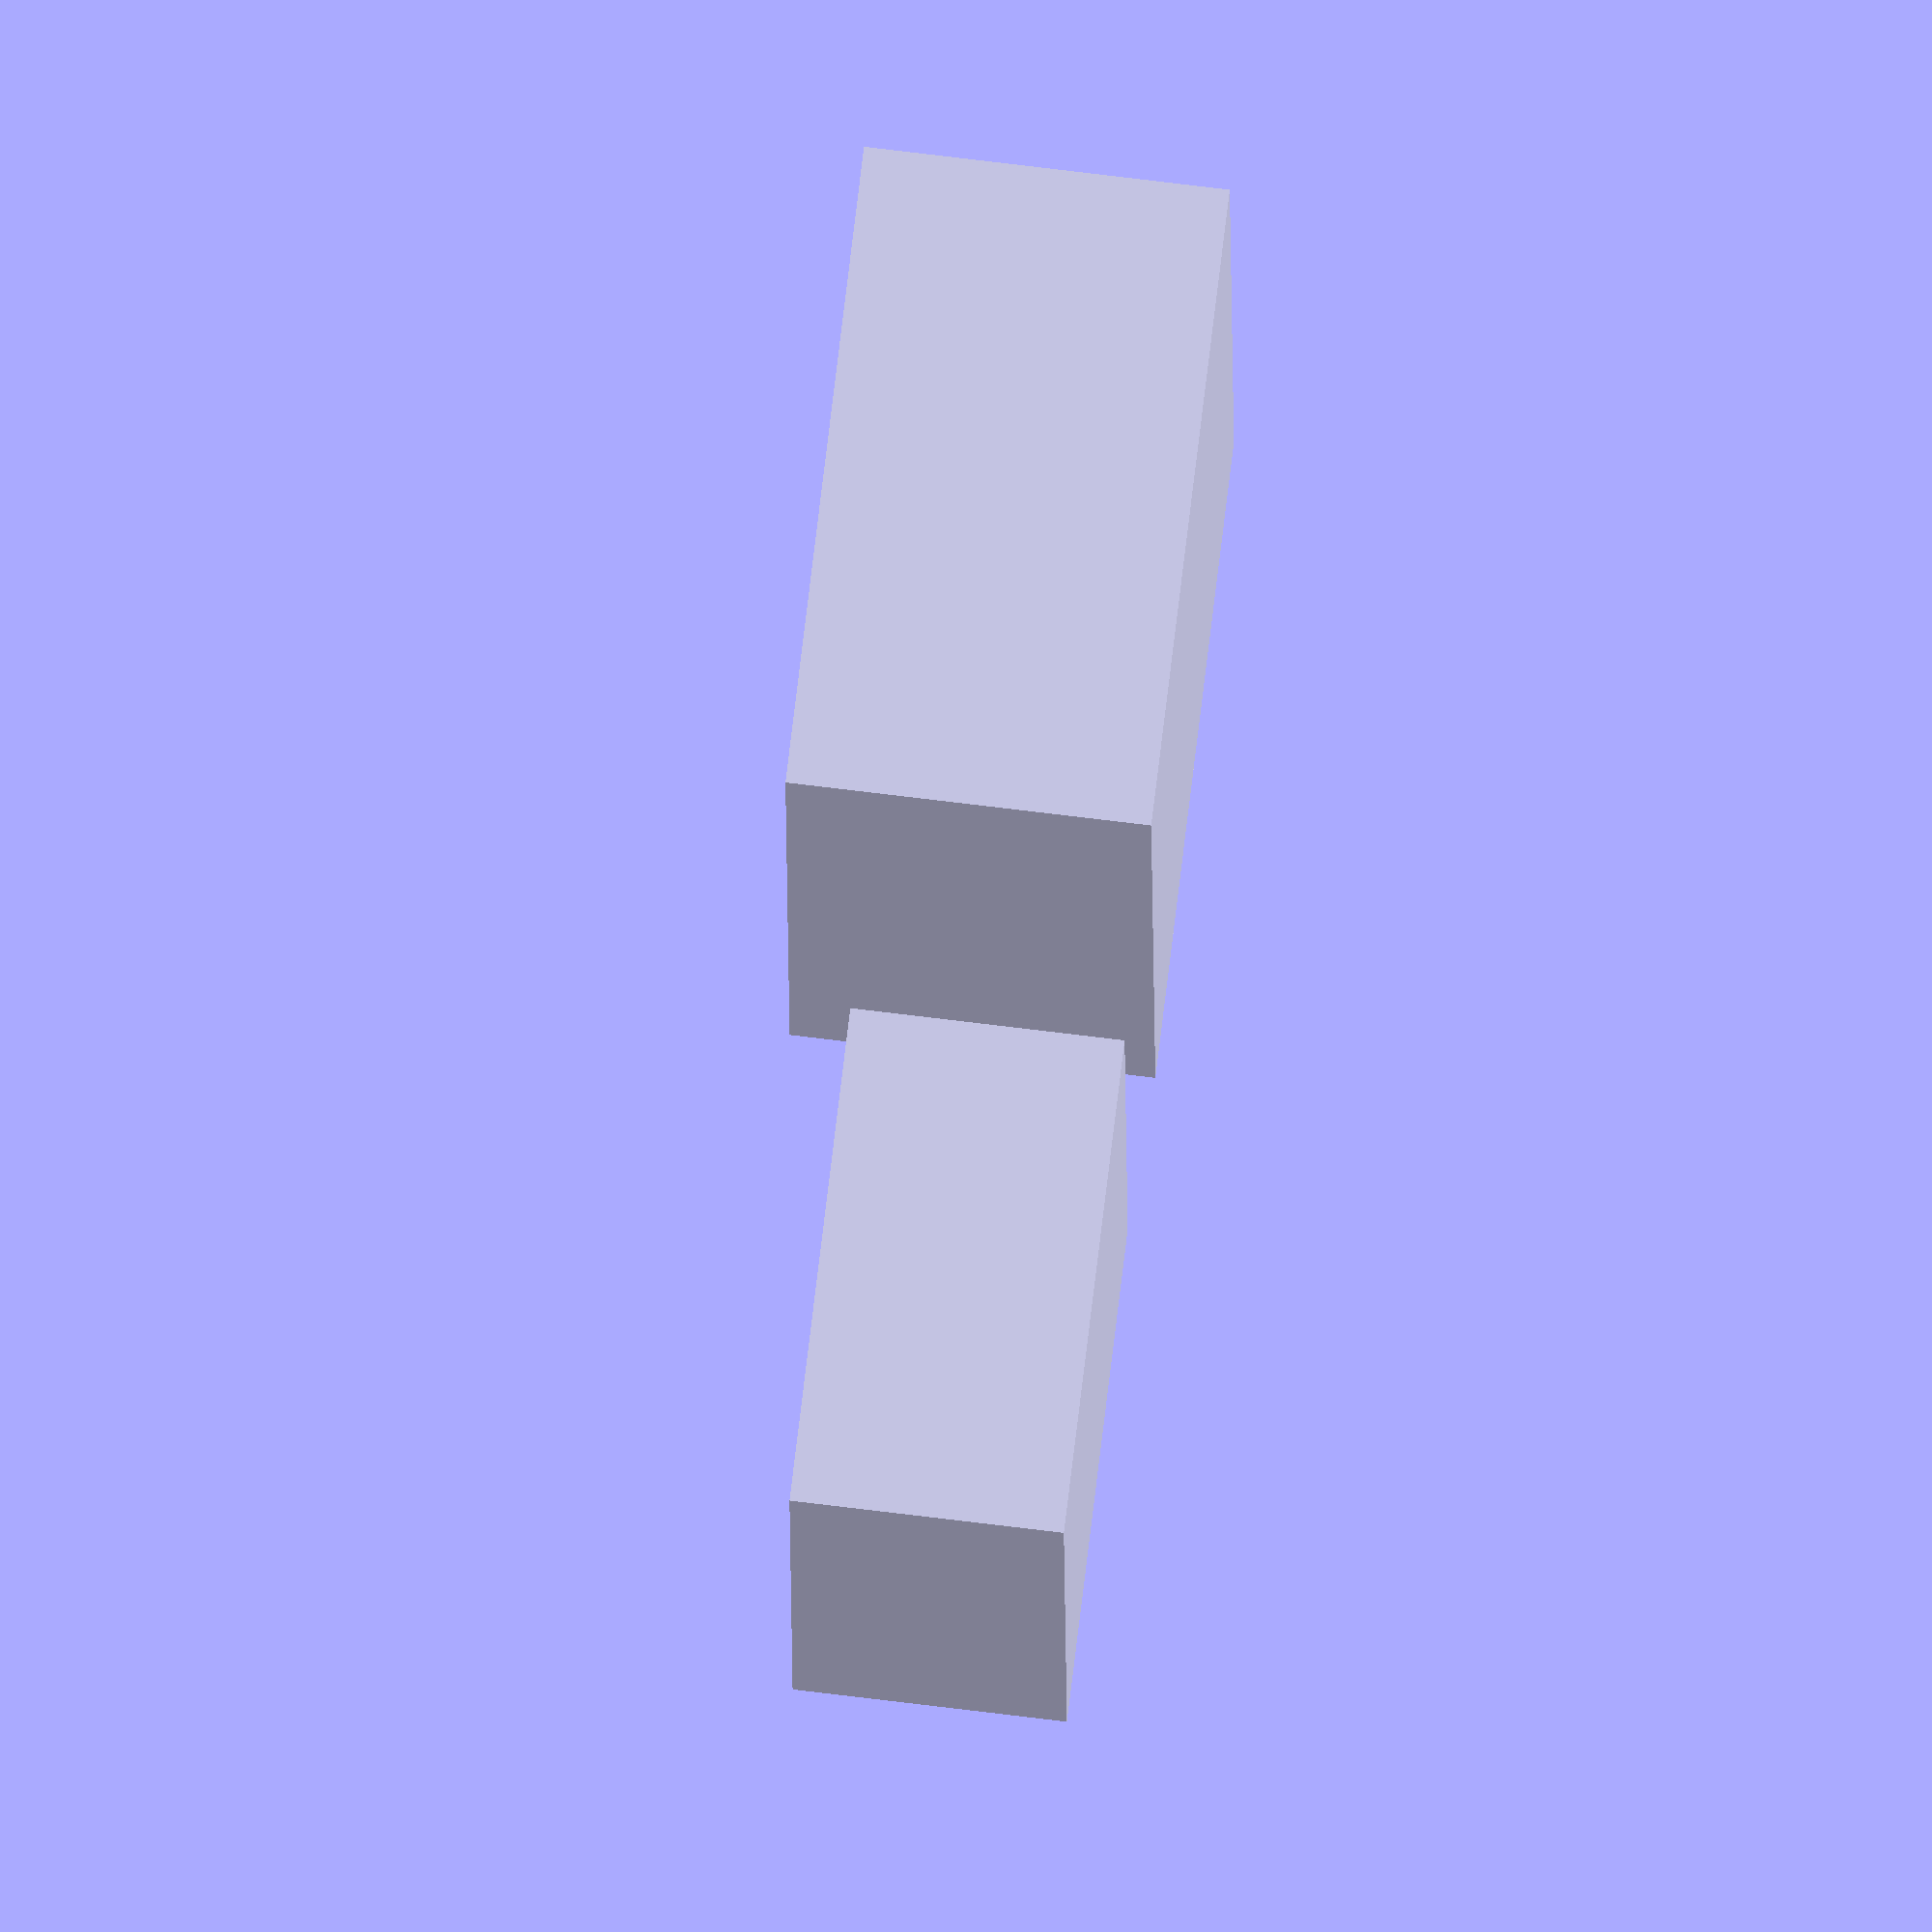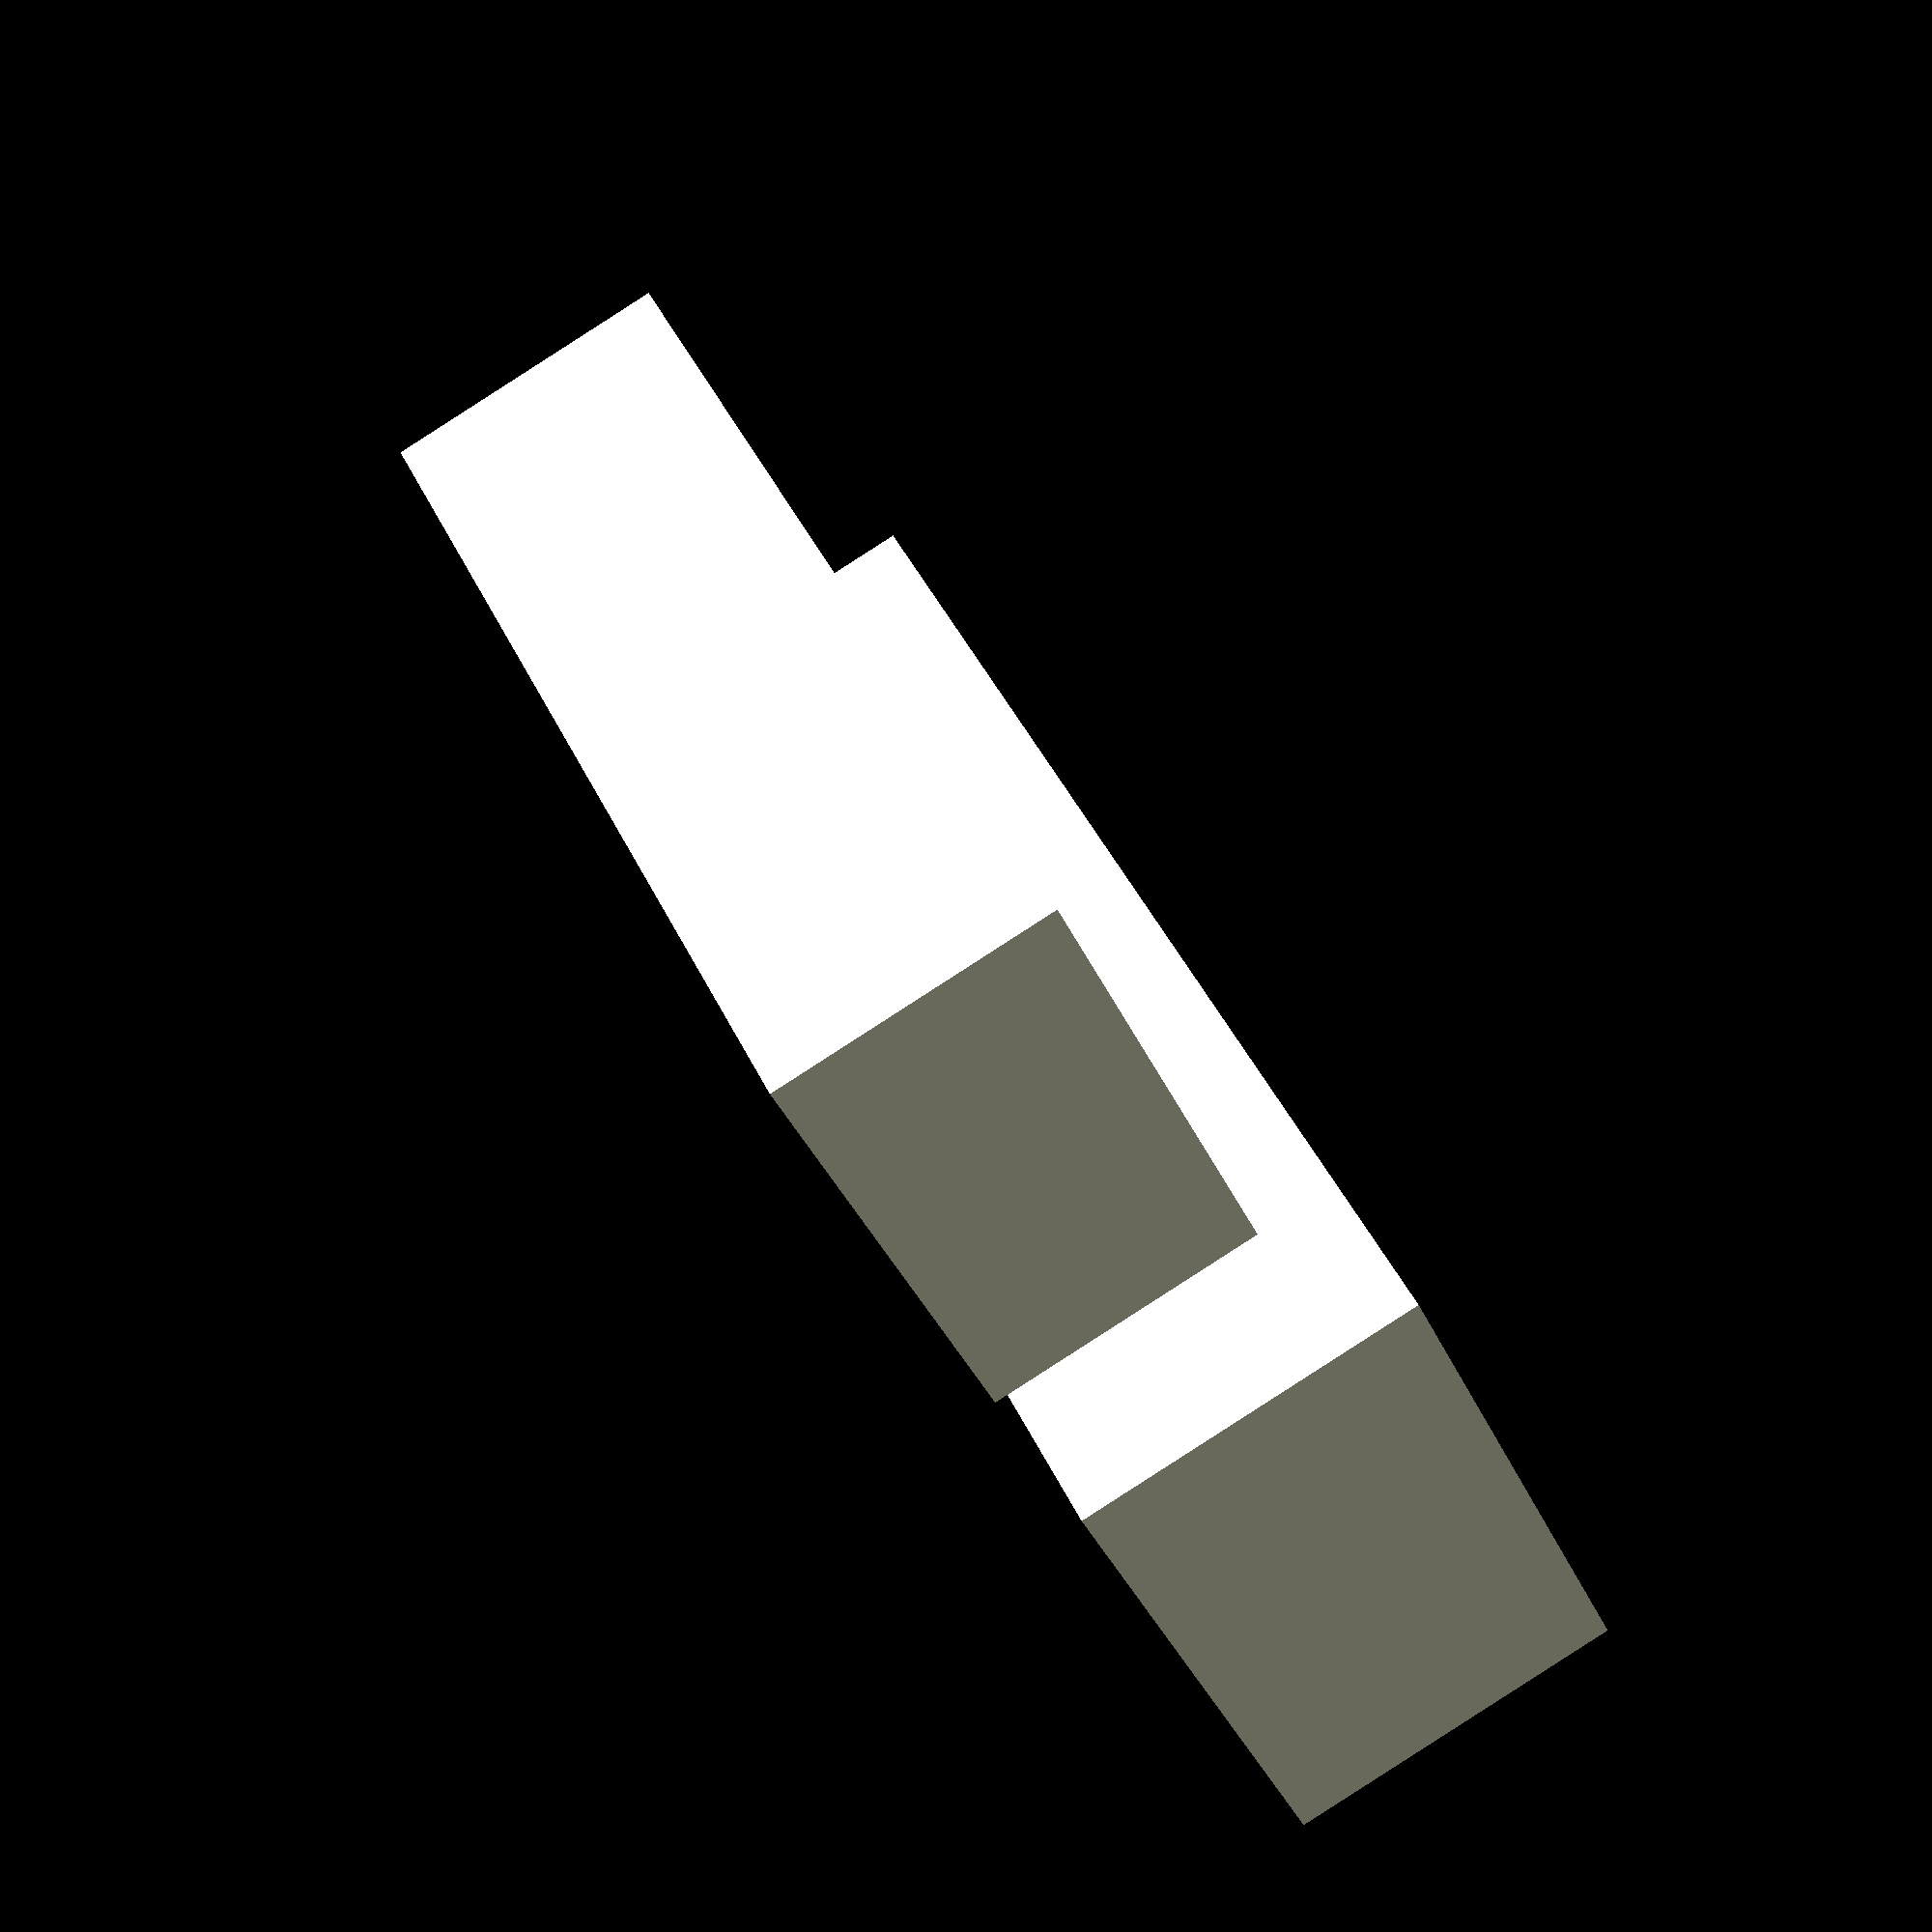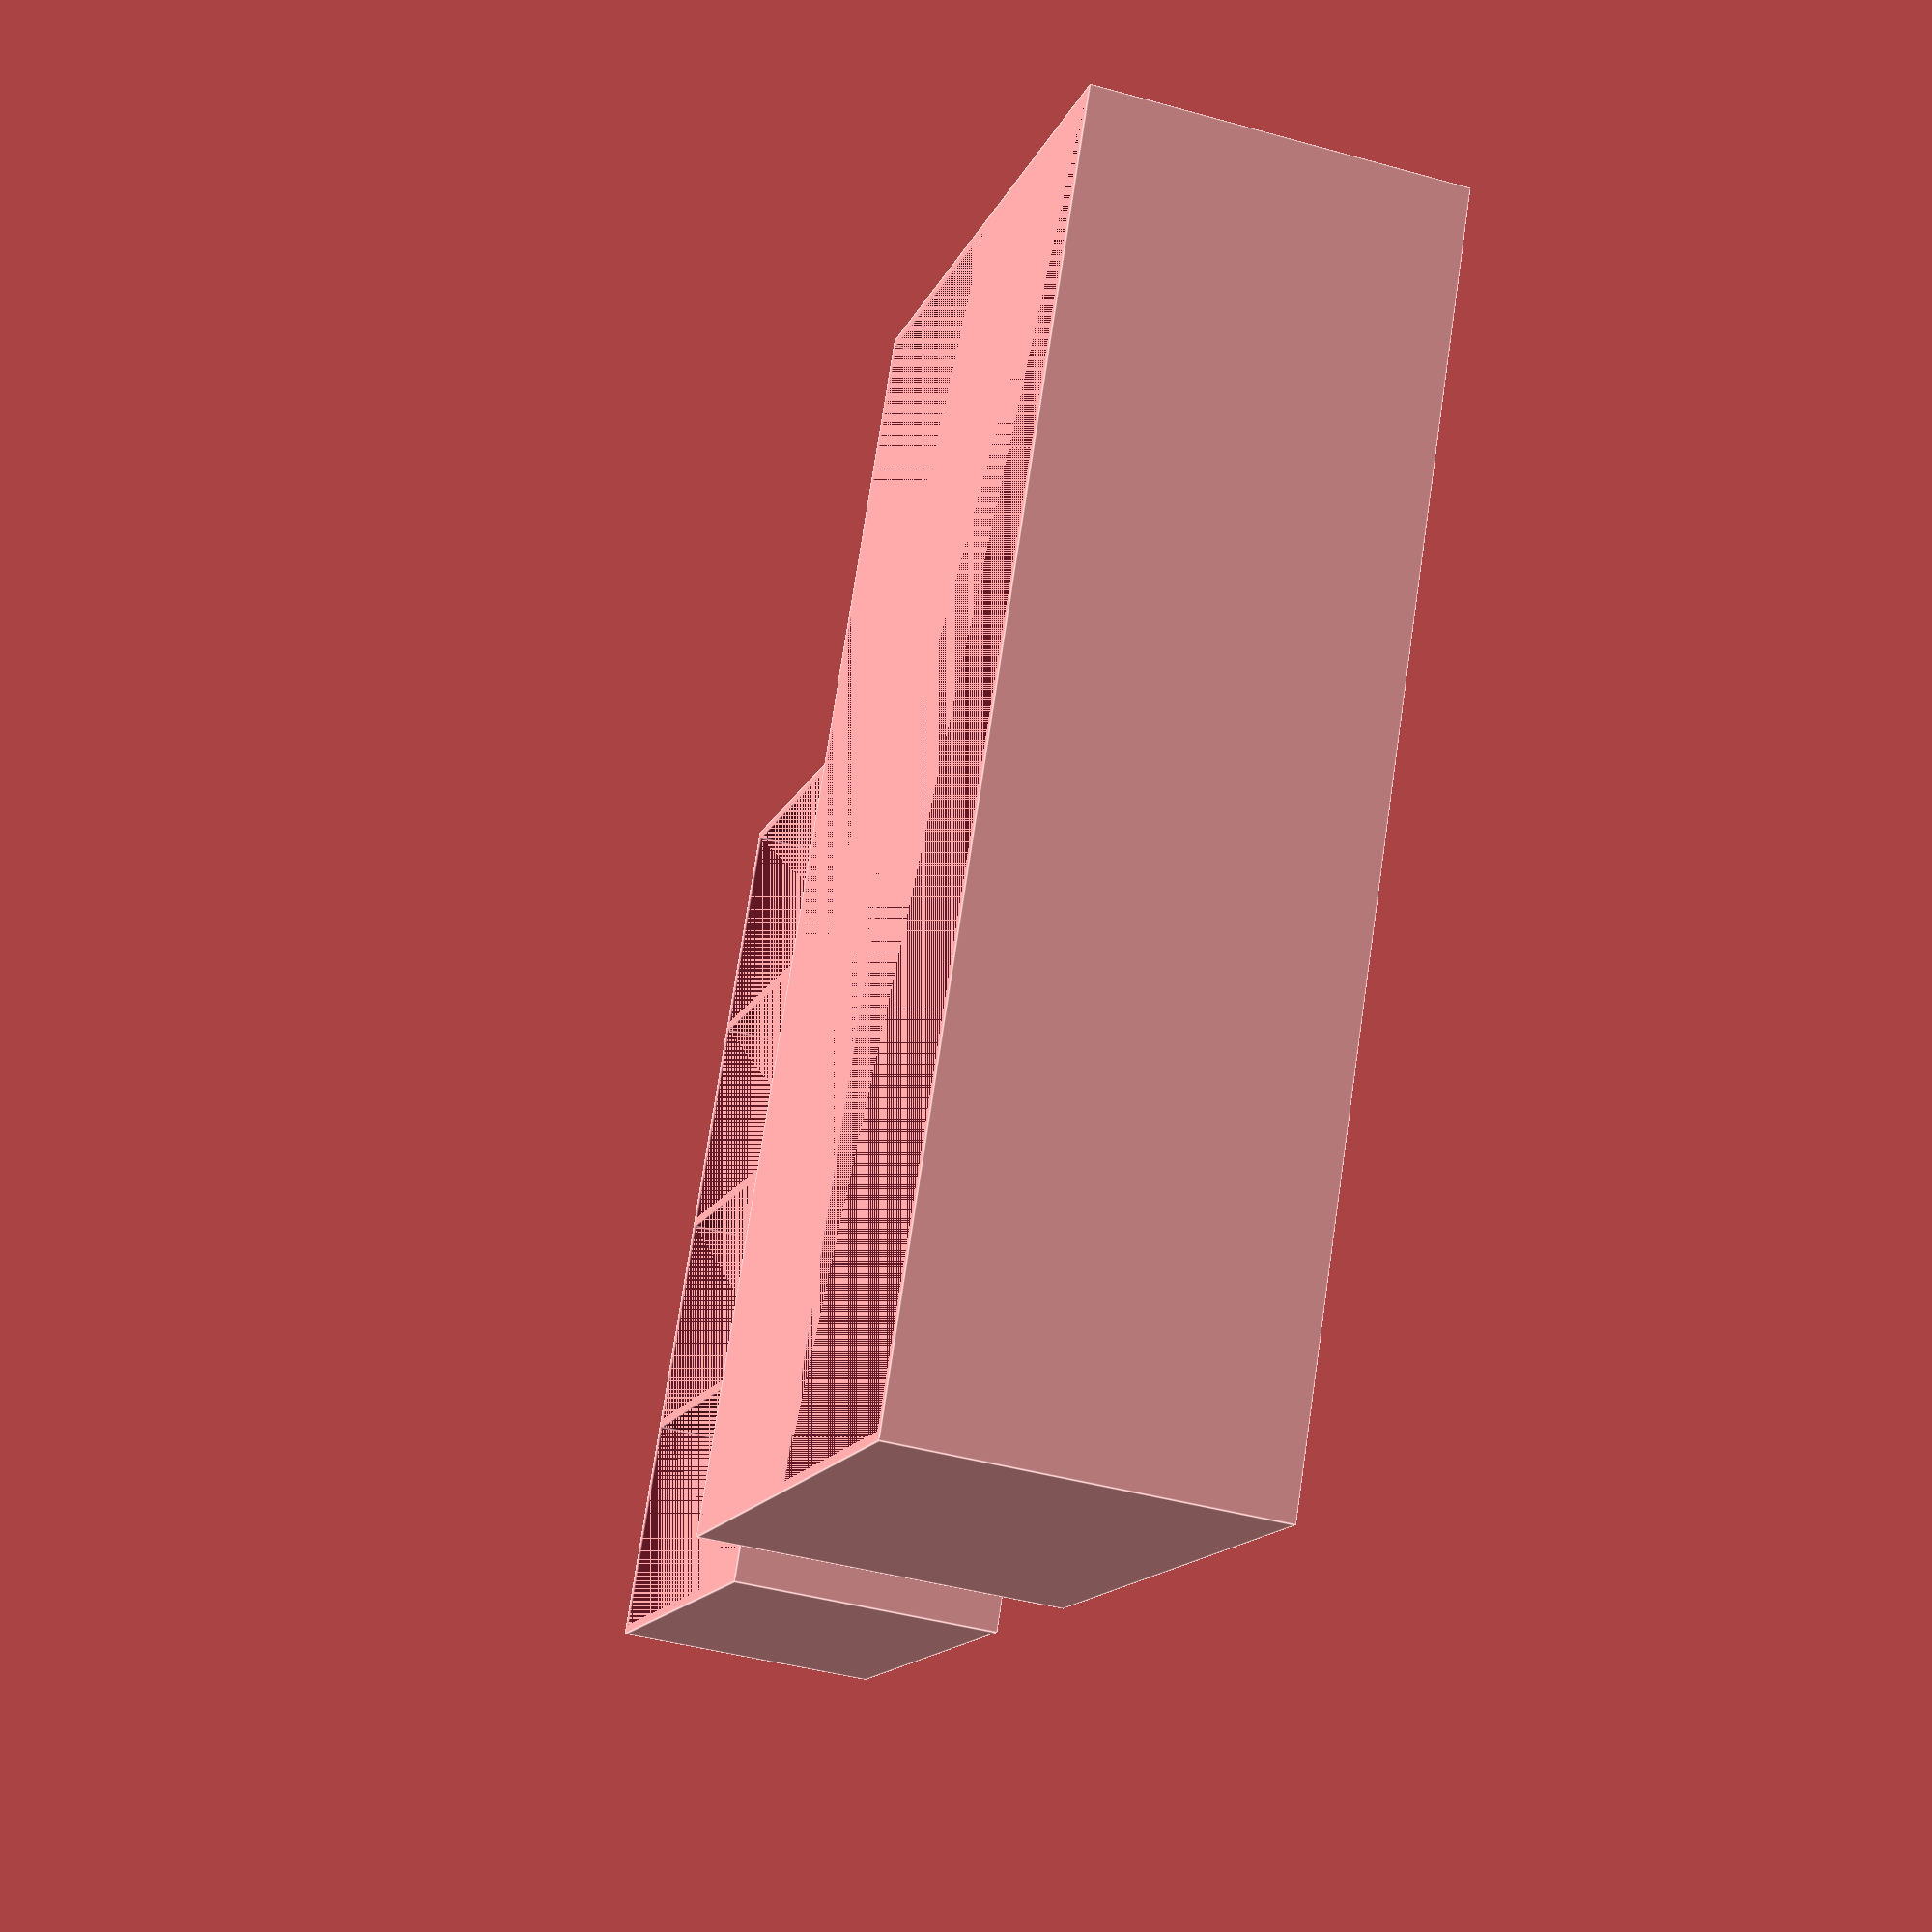
<openscad>
// multi-section boxes

// dual-wrapped screen cleaner
cbox(2,35,135,40,1);

// mini alcohol wipes
translate([0,150,0]) rotate([0,0,-90]) cbox(4,25,55,30,1);

module cbox(n_parts, len, ww, hh, wall) {
    difference() {
        cube([ww, len*n_parts+1, hh]);
        for (i = [0:n_parts-1]) {
            translate([wall, len*i+wall, wall])
                cube([ww-(wall*2), len-(wall*2-1), hh-wall]);
        }
    }
}

</openscad>
<views>
elev=103.3 azim=271.6 roll=83.1 proj=o view=wireframe
elev=89.4 azim=222.4 roll=302.7 proj=p view=wireframe
elev=222.8 azim=117.6 roll=108.5 proj=p view=edges
</views>
